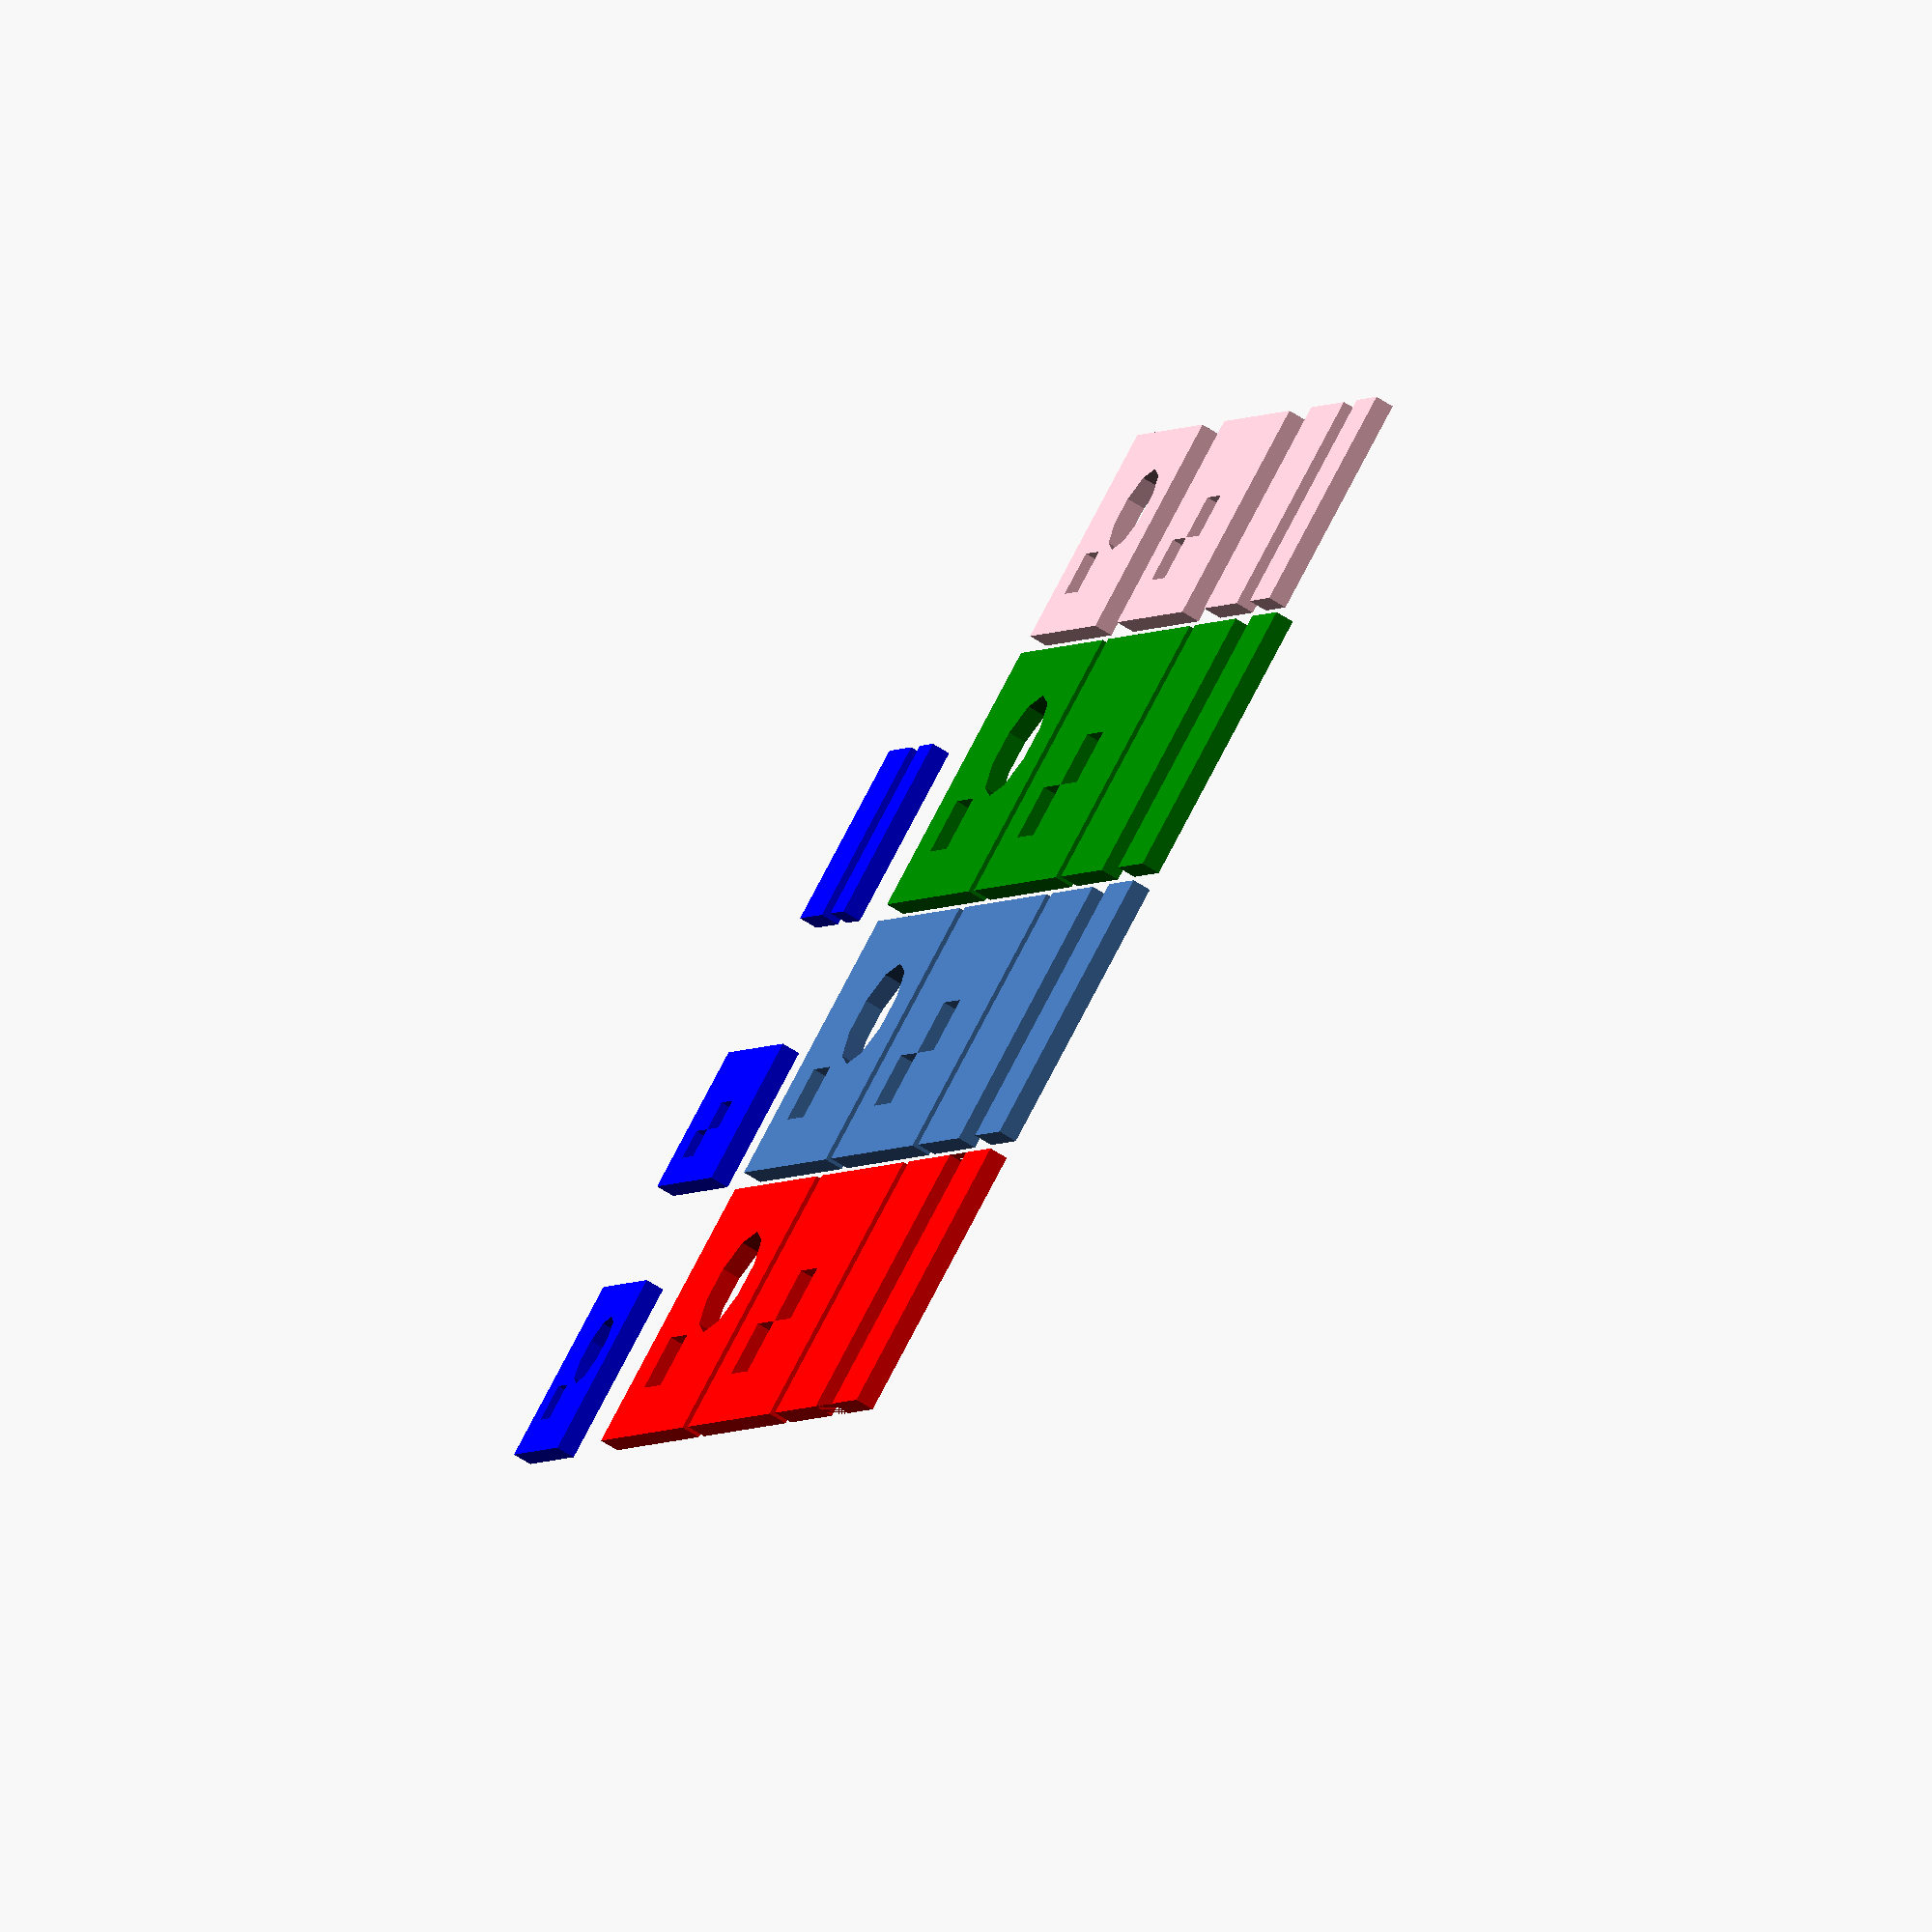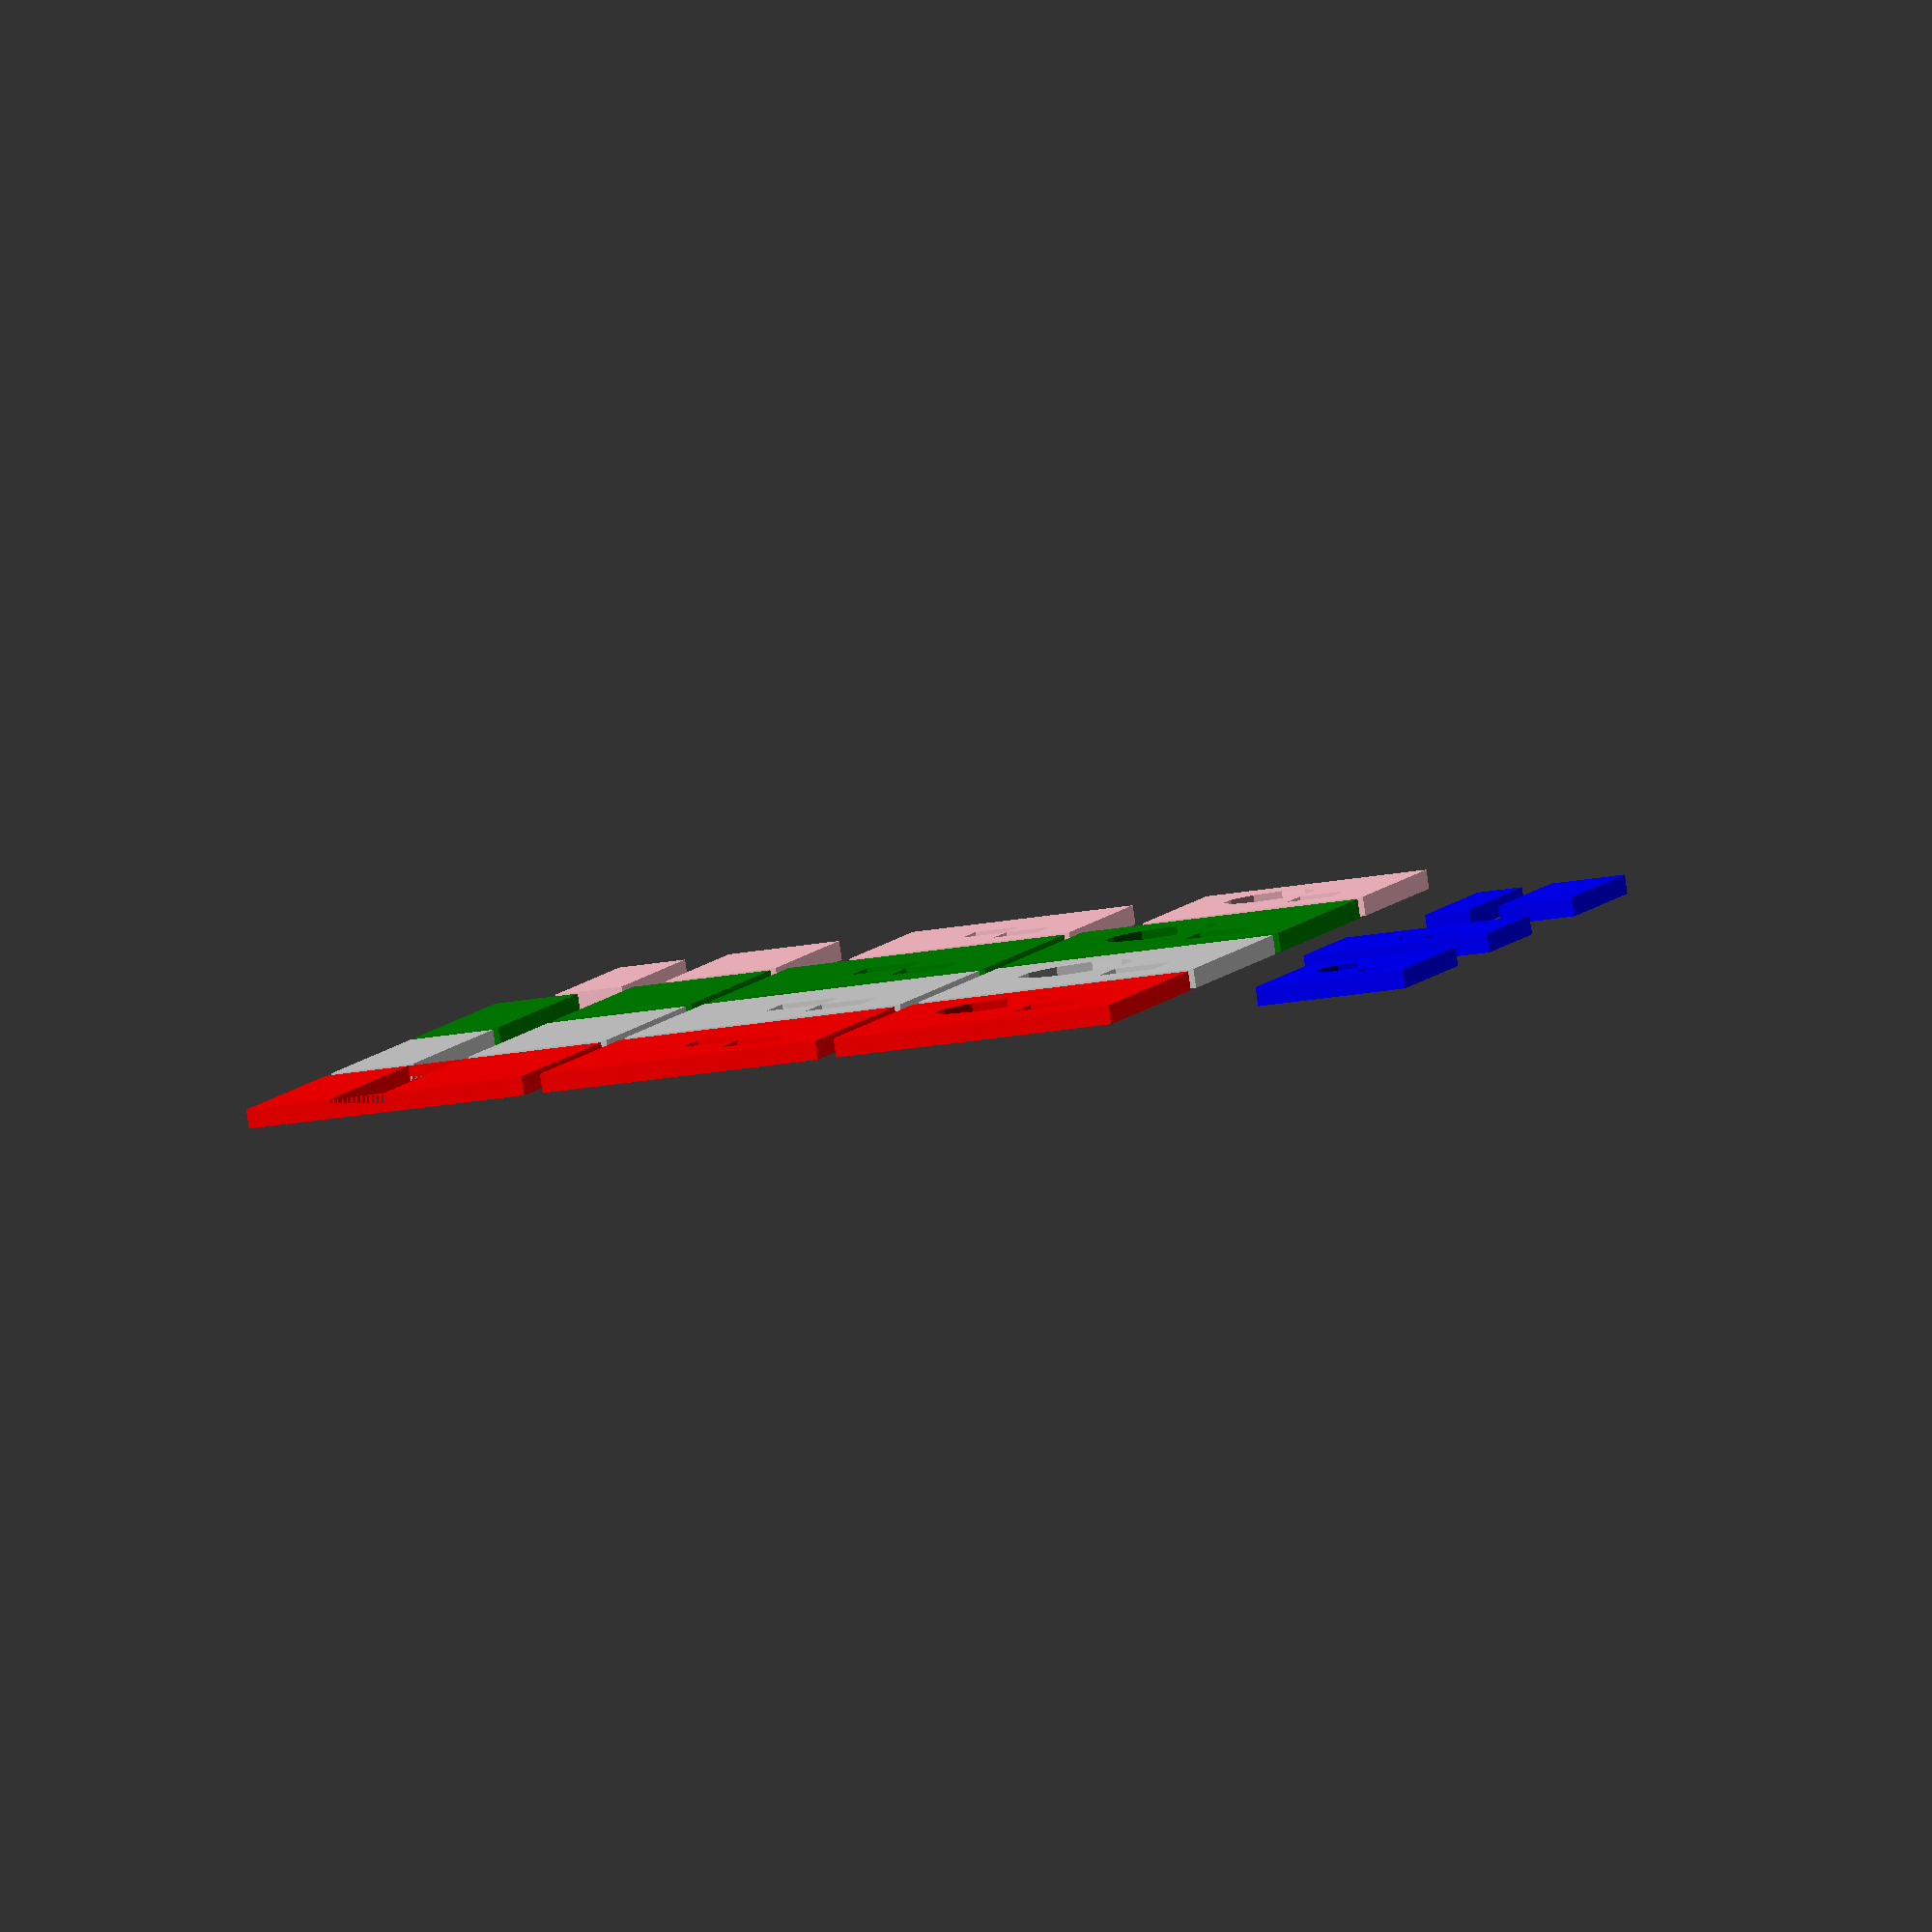
<openscad>
// red = reference
// gold = basic resize
// green = auto resize
// pink = errors, wrong syntax, trying to resize in 3rd dimension, etc

$fn=10;

// two simple holes
module shape(){
	difference() {
		square([5,5]);
		translate([1,1]) square();
		translate([3,3]) circle();
	}
}

// holes that have problems (duplicate vertex)
module shape2(){
	difference() {
		square([5,5]);
		translate([1,1]) square();
		translate([2,2]) square();
	}
}

// one square split into two by another
module shape3(){
	difference() {
		square([5,5]);
		translate([0,2.5]) square([5,1]);
	}
}

// make tests appear 'head on' so image comparison will work properly
rotate([110,0,135]) {

color("red") {
translate([-16,0]) scale([3,3]) shape();
translate([-16,16]) scale([3,3]) shape2();
translate([-16,32]) scale([3,3]) shape3();
}

translate([0,0]) resize([15,15]) shape();
translate([0,16]) resize([15,15,0]) shape2();
translate([0,32]) resize([15,15]) shape3();

color("green"){
translate([16,0]) resize([15,0],auto=false) scale([1,3]) shape();
translate([16,16]) resize([0,15],auto=true) scale() shape2();
translate([16,32]) resize([0,15],auto=[true,false]) shape3();
}

color("pink") {
translate([32,0]) scale([2.4,2.4]) resize([0,0],auto=[false,true]) shape();
translate([32,16]) scale([2.4,2.4]) resize([0,0,15],auto=true) shape2();
translate([32,32]) scale([2.4,2.4]) resize([0,0,15]) shape3();
}

color("blue"){
translate([-16,-16]) resize([10,8],auto=[false,true]) 
	scale([0.5,100,20]) shape();
translate([0,-16]) resize([8,10,15],auto=true) 
	scale([1000,0.5]) shape2();
translate([16,-16]) resize([10,8,15]) 
	scale([200,200]) shape3();
}


} // rotation

</openscad>
<views>
elev=192.2 azim=252.6 roll=178.7 proj=o view=solid
elev=236.3 azim=194.2 roll=57.6 proj=o view=wireframe
</views>
